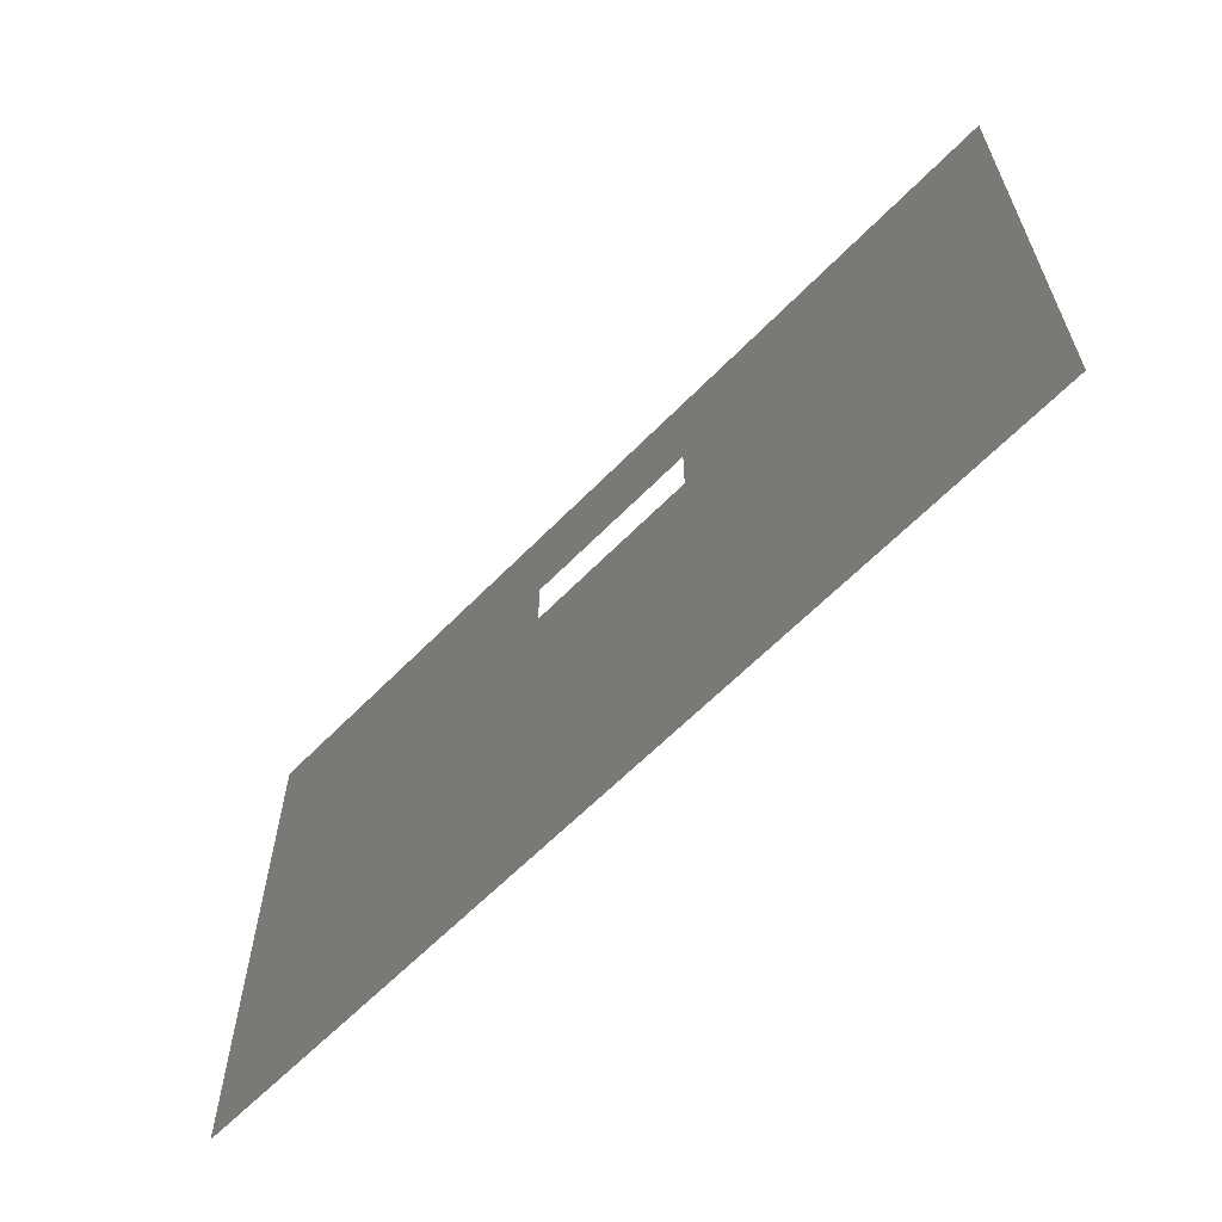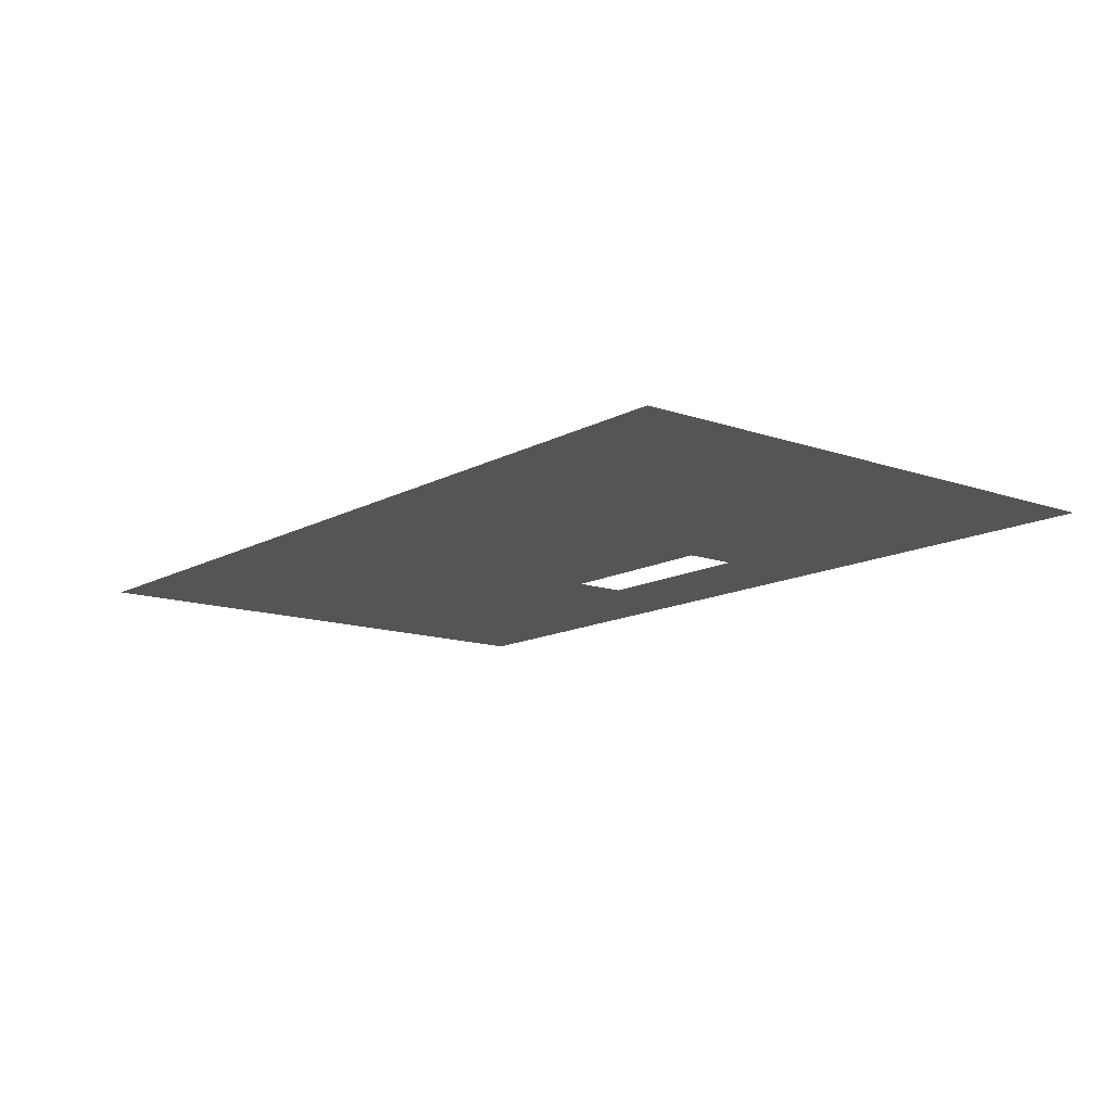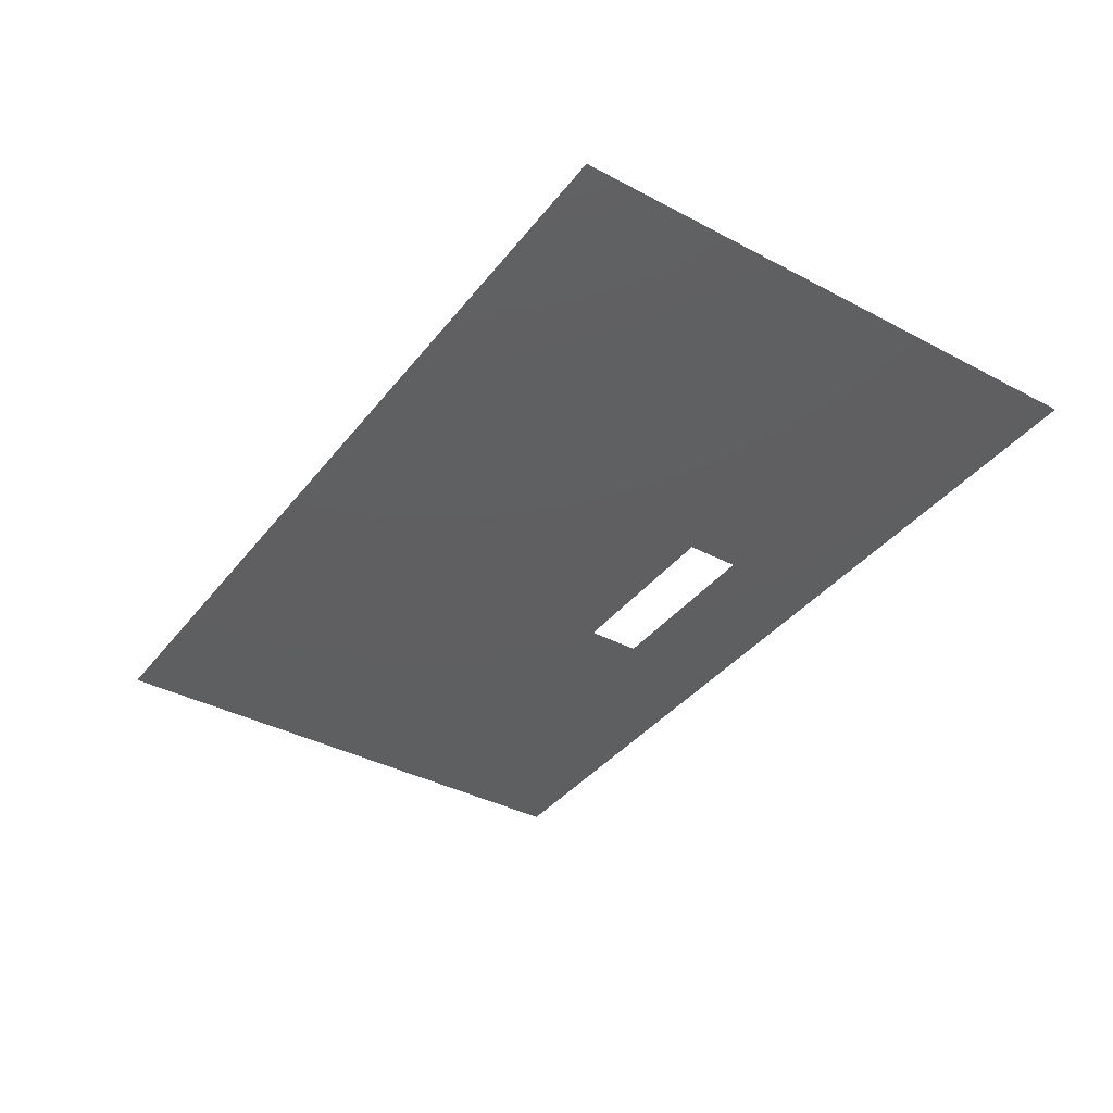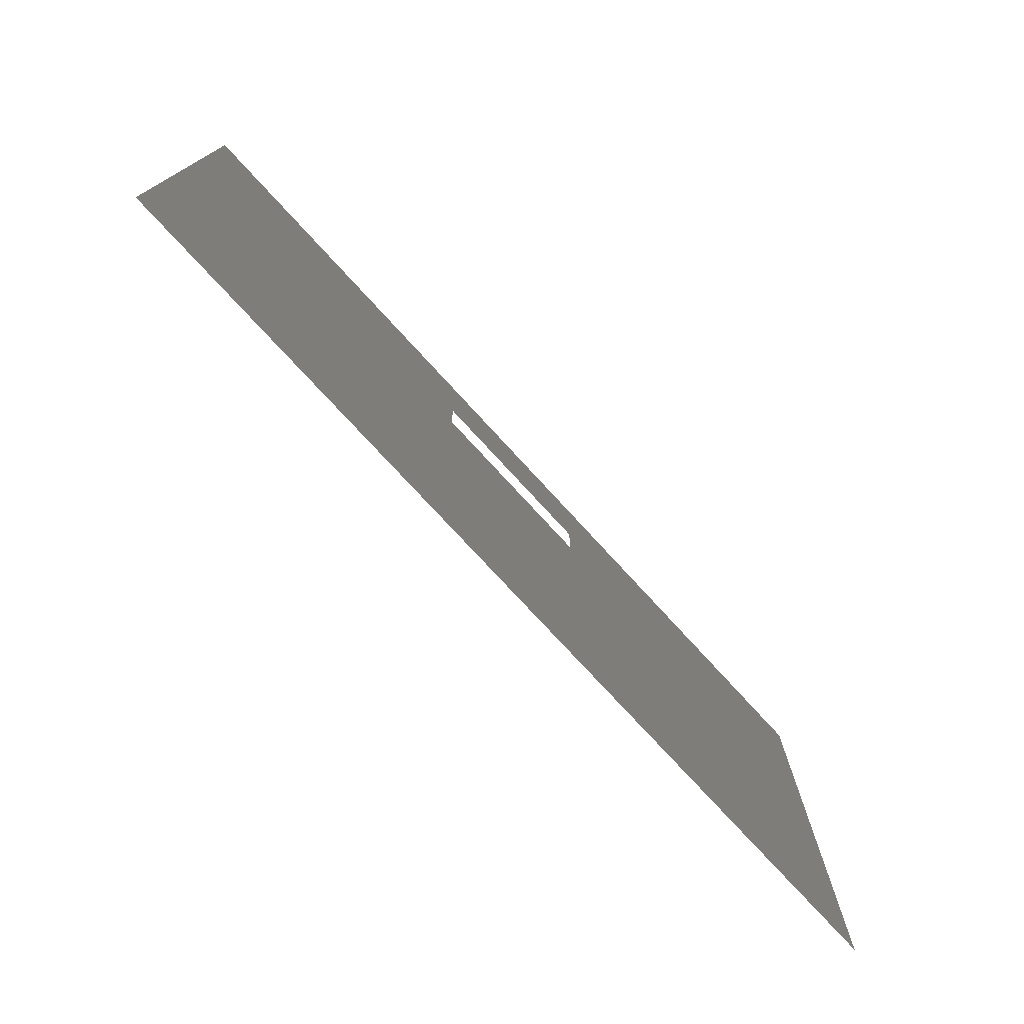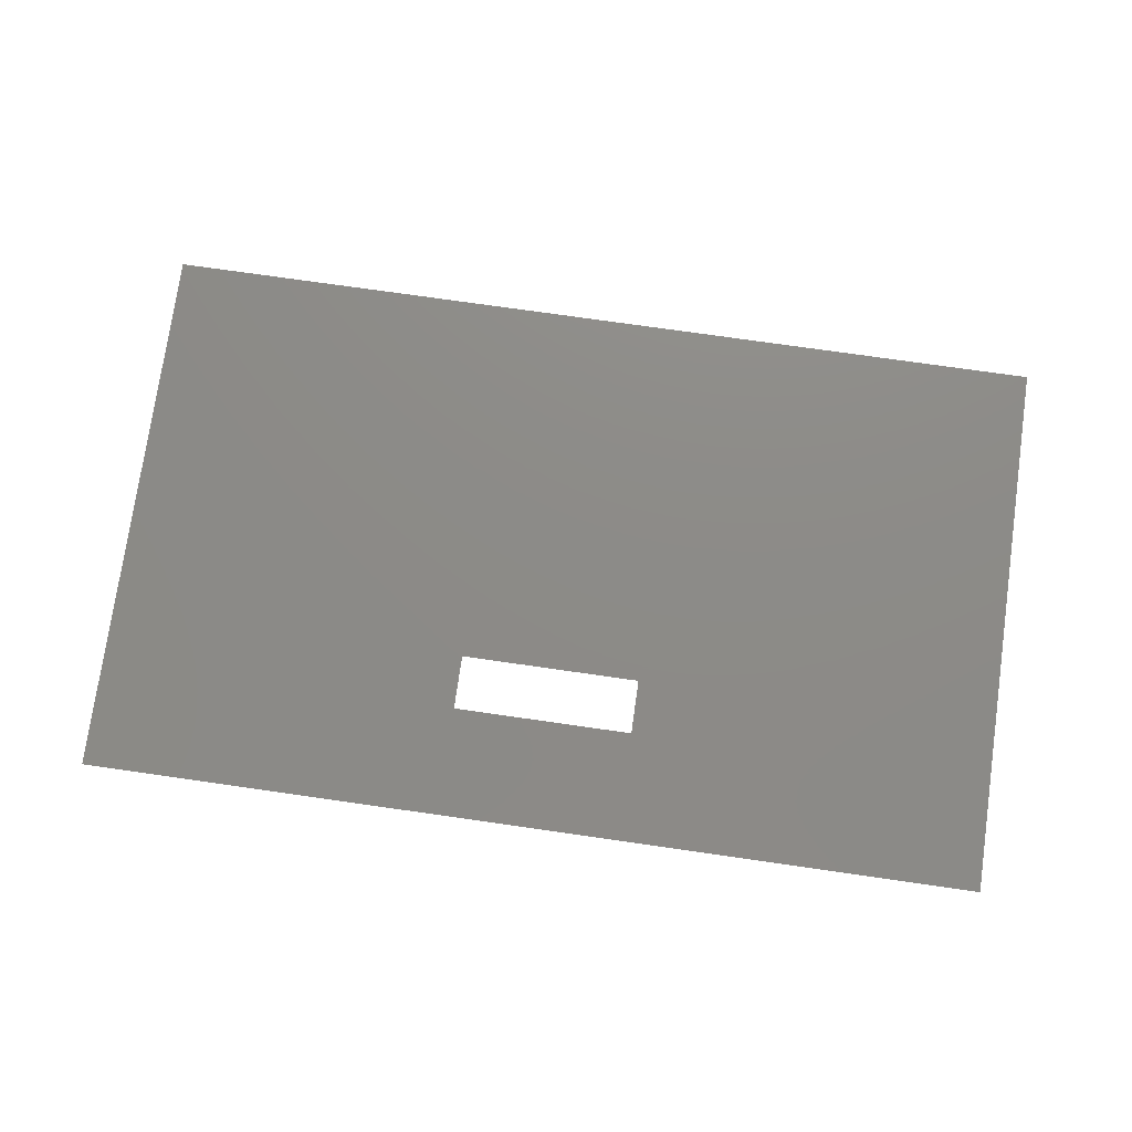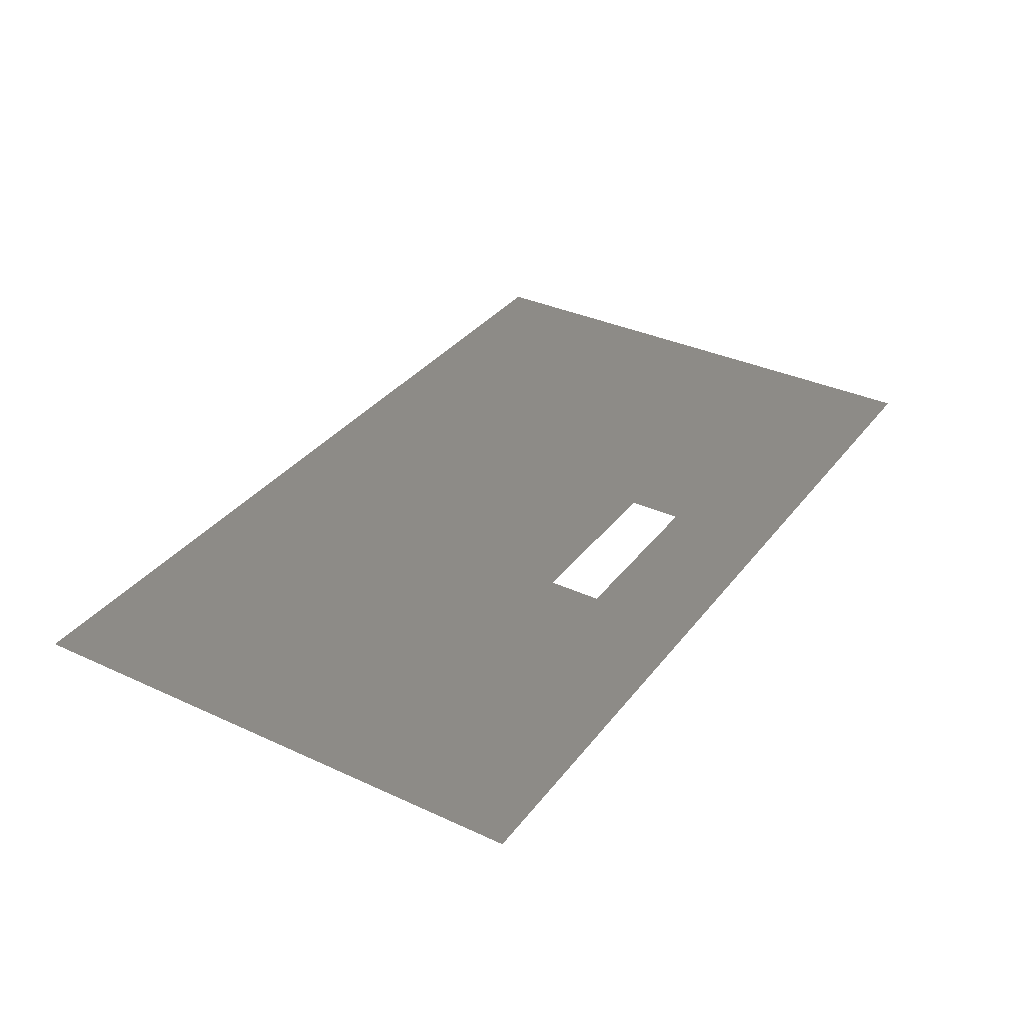
<metadata>
{"format":"stl","ext":"stl","renderer":"f3d","projection":"perspective","resolution":1024,"background":"white","views":[{"elev":-61.9,"azim":46.0,"up":"+Z"},{"elev":-13.1,"azim":-128.8,"up":"+Y"},{"elev":-38.5,"azim":-123.7,"up":"+Y"},{"elev":-75.6,"azim":-47.5,"up":"+Z"},{"elev":76.1,"azim":8.1,"up":"+Y"},{"elev":34.3,"azim":-58.1,"up":"+Y"}]}
</metadata>
<code>
# stl→obj: 8 verts, 8 faces
v 4.616 3.64 3.1
v 3.616 3.64 3.1
v 1.62 3.64 1
v 1.62 3.64 4
v 6.62 3.64 4
v 6.62 3.64 1
v 4.616 3.64 3.4
v 3.616 3.64 3.4
f 1 2 3
f 4 3 2
f 5 1 6
f 3 6 1
f 7 4 8
f 2 8 4
f 1 5 7
f 4 7 5

</code>
